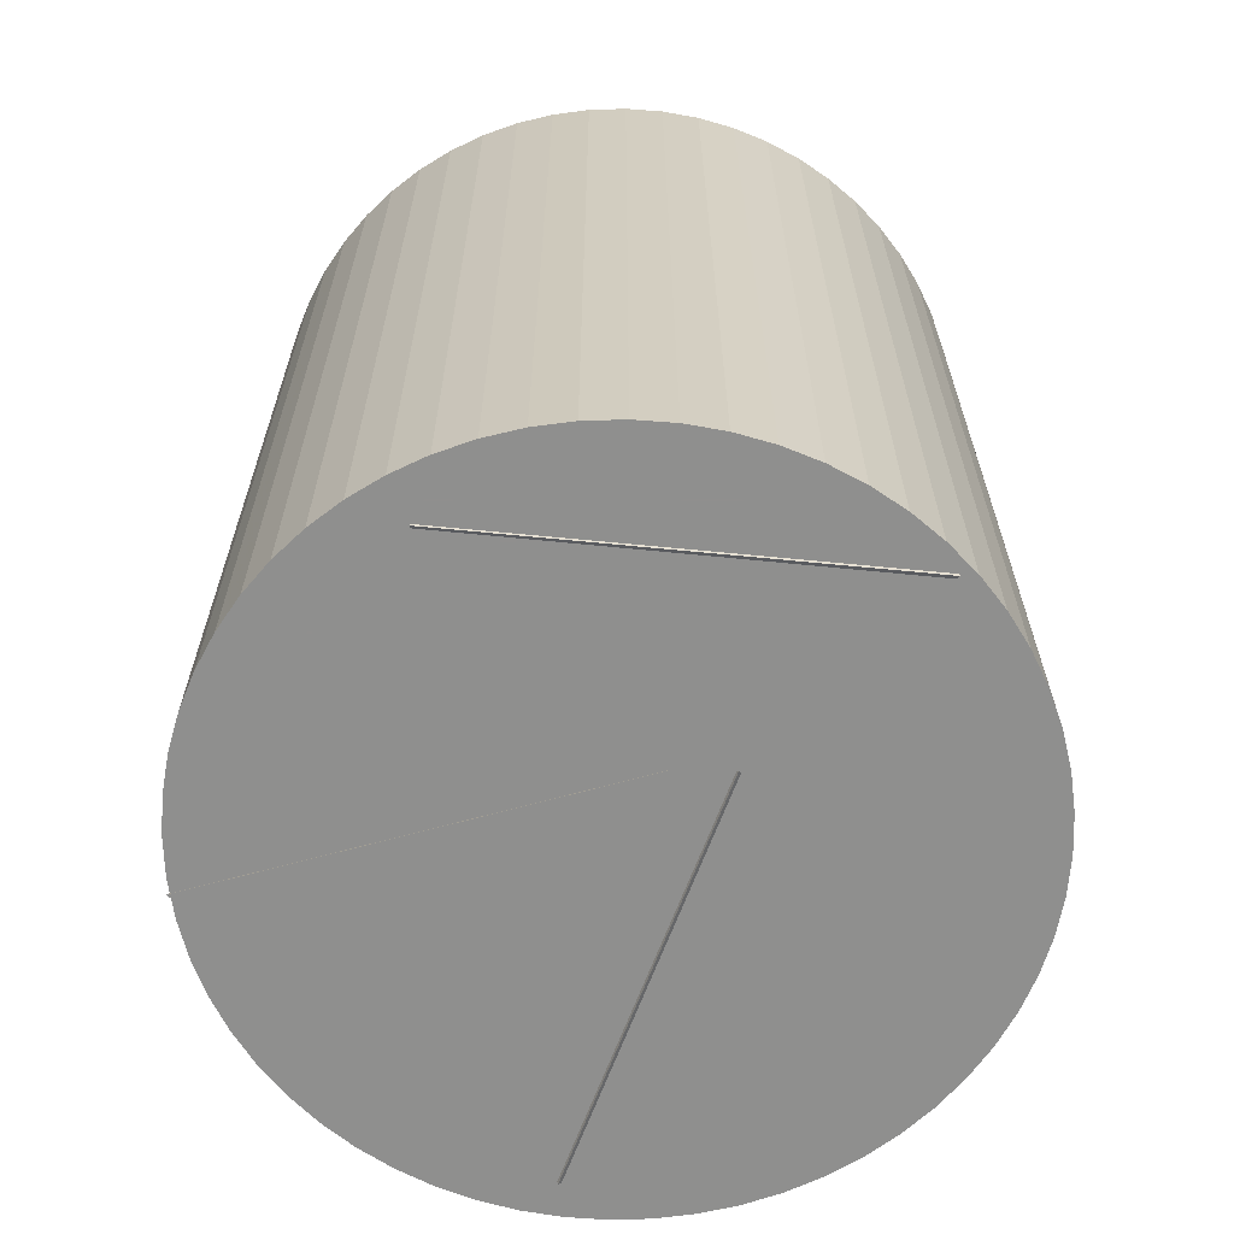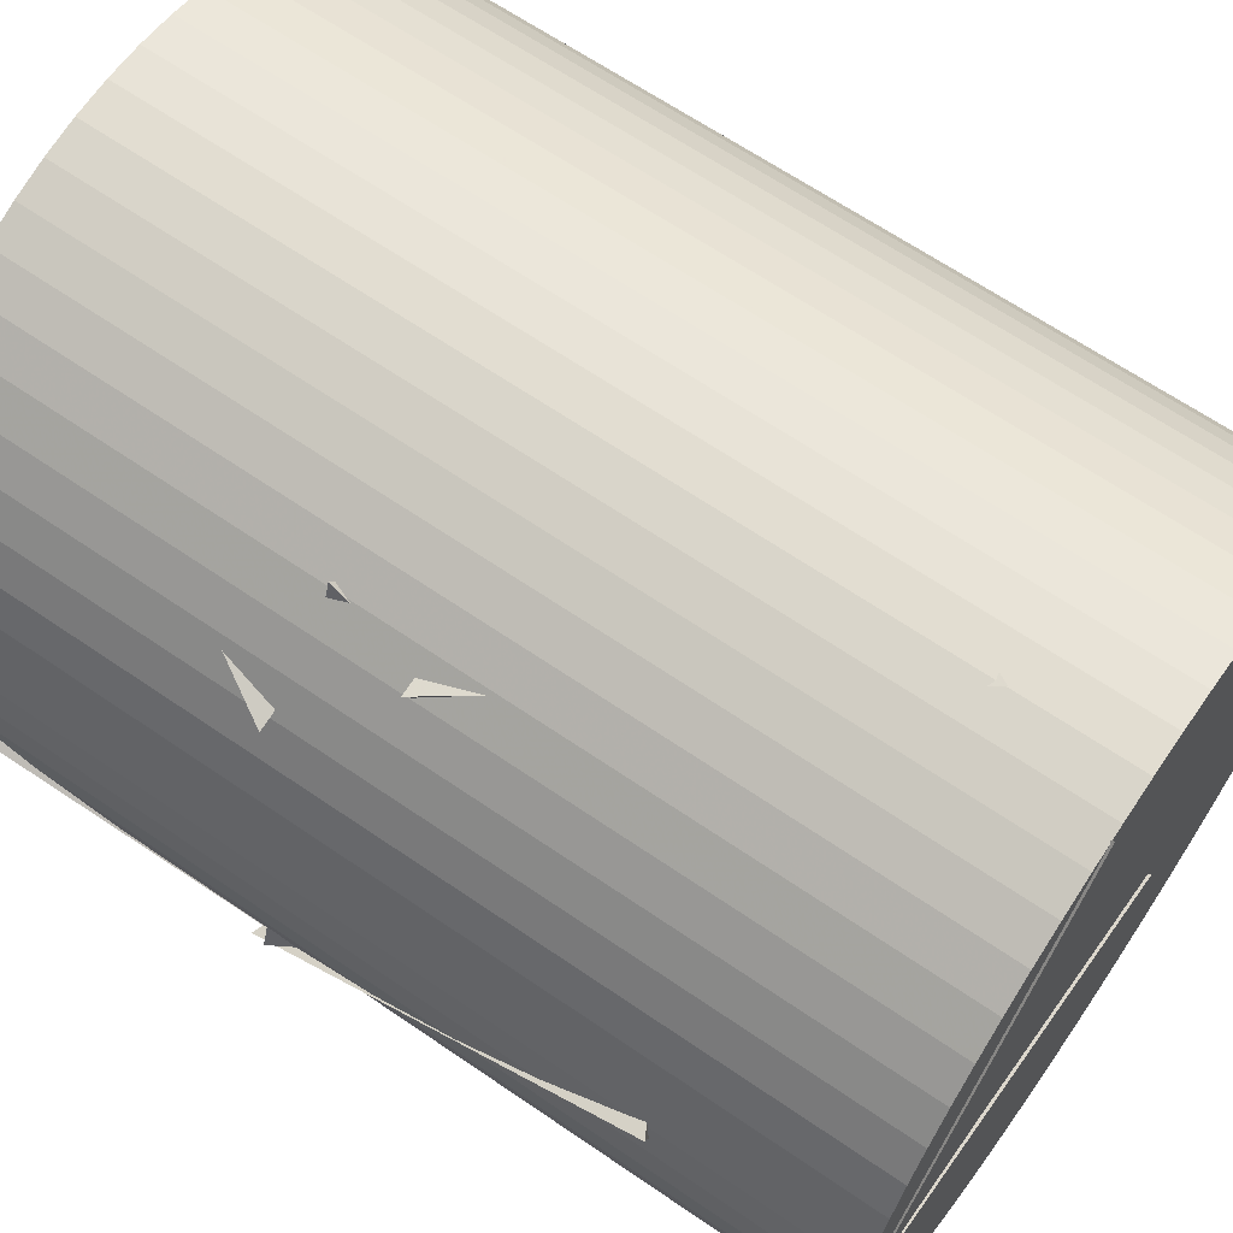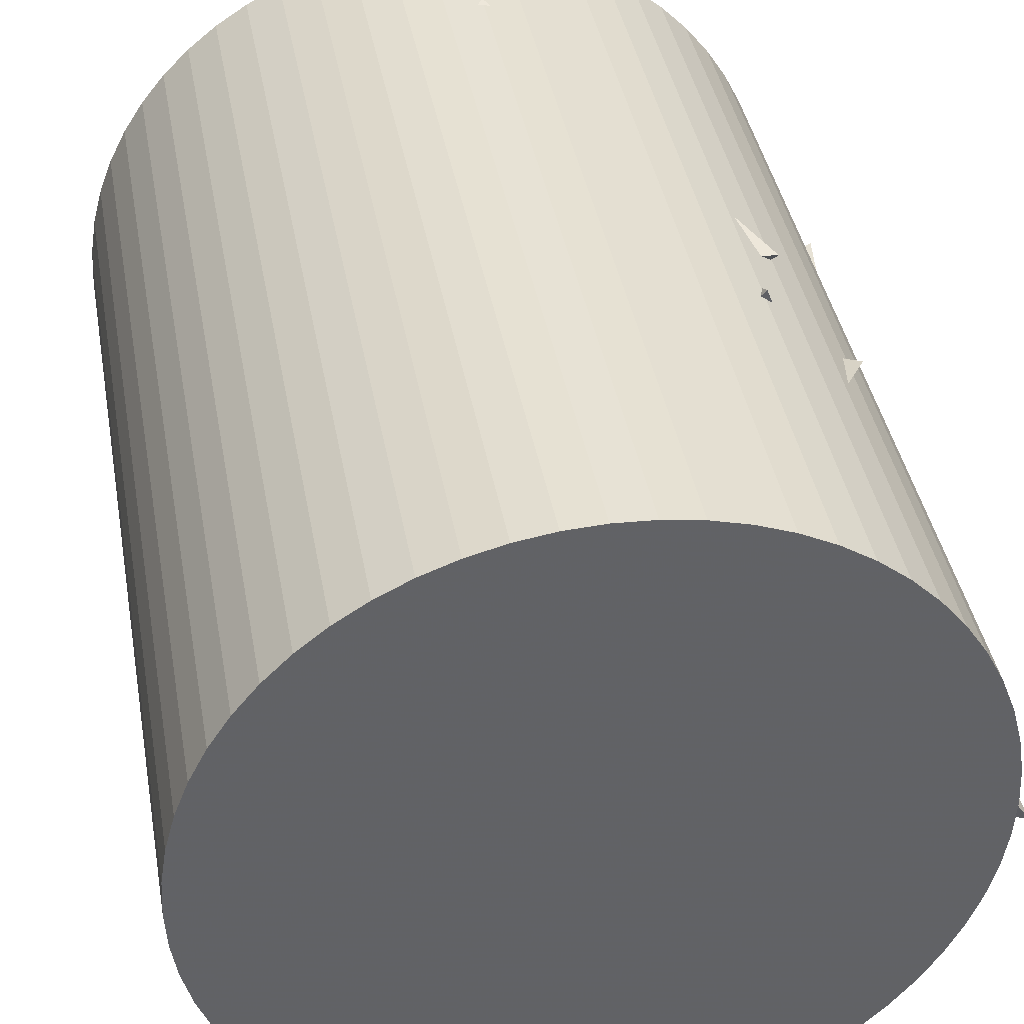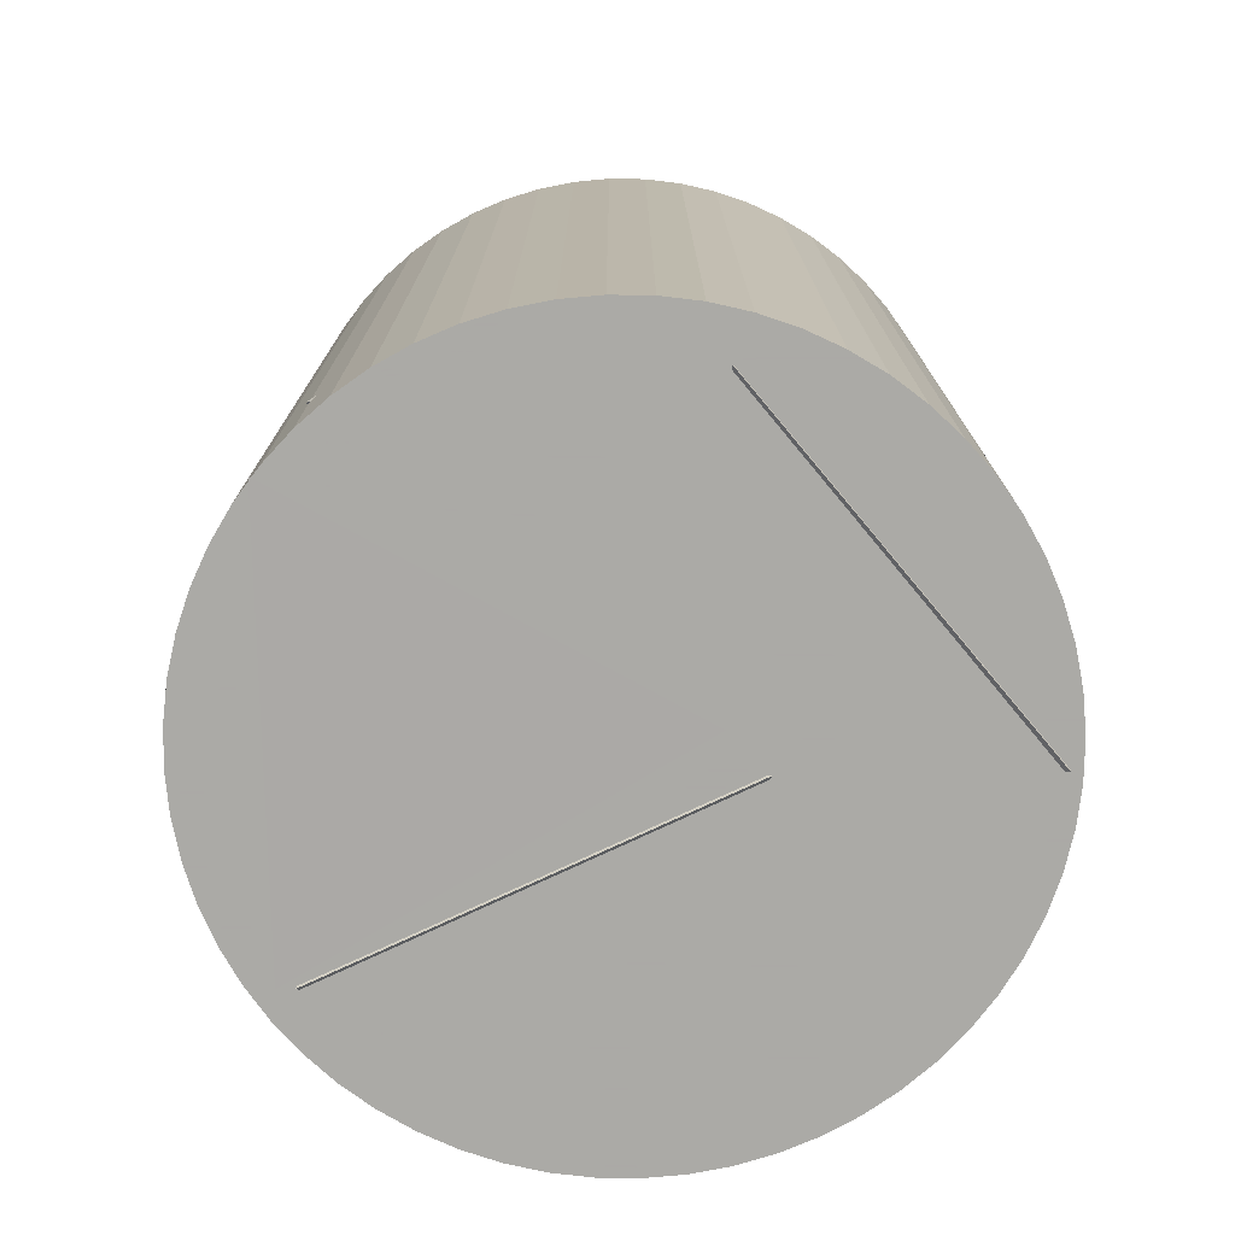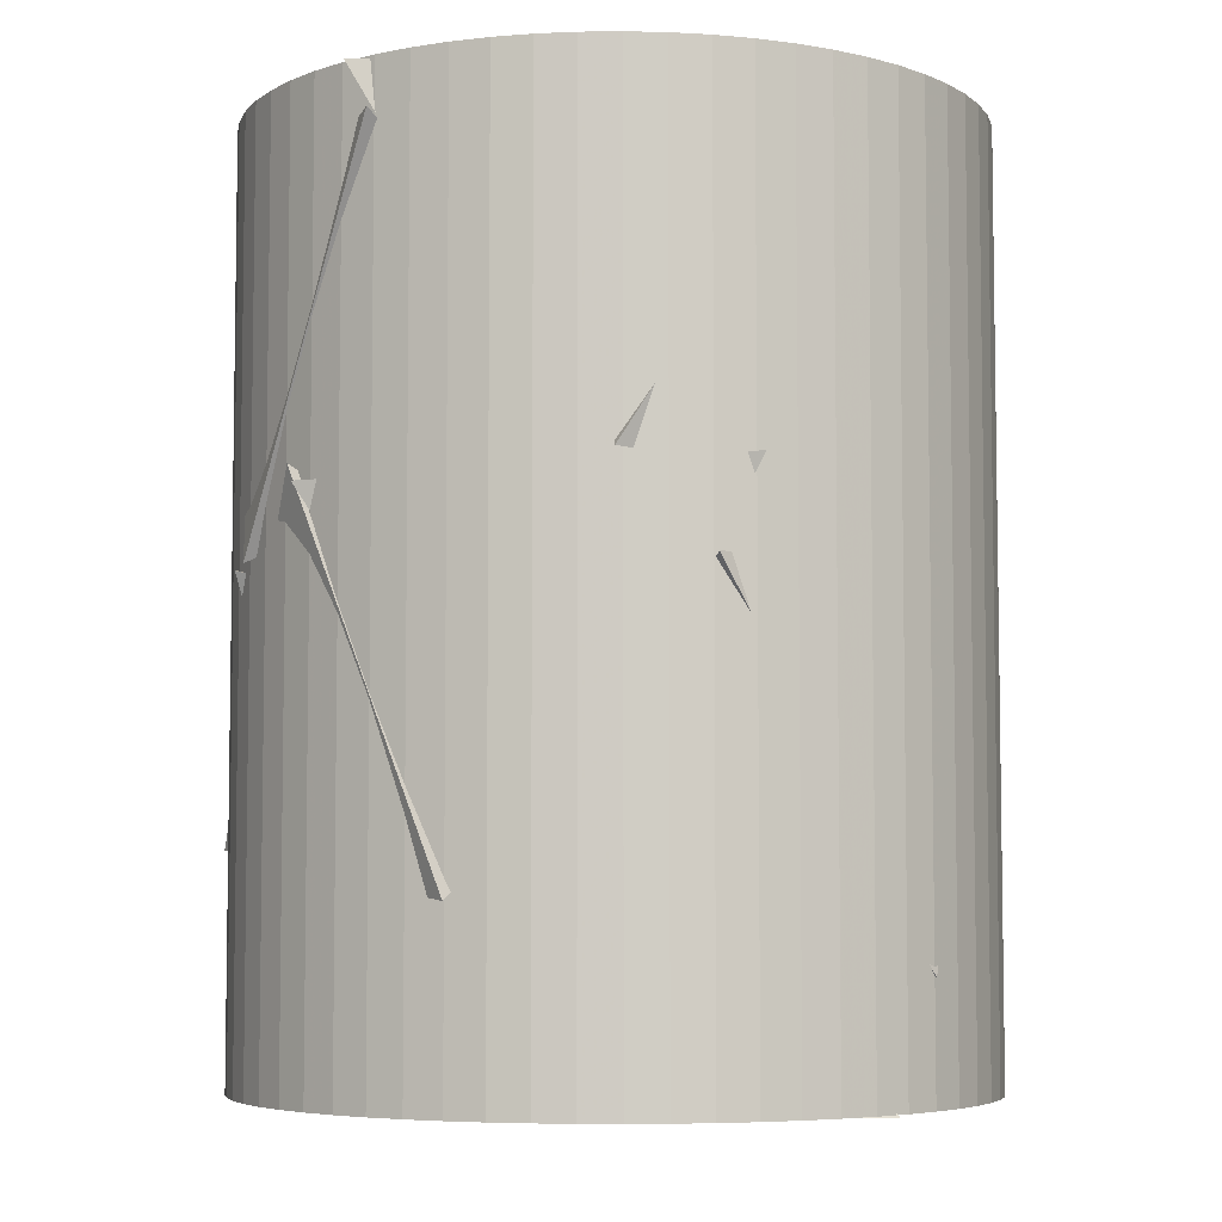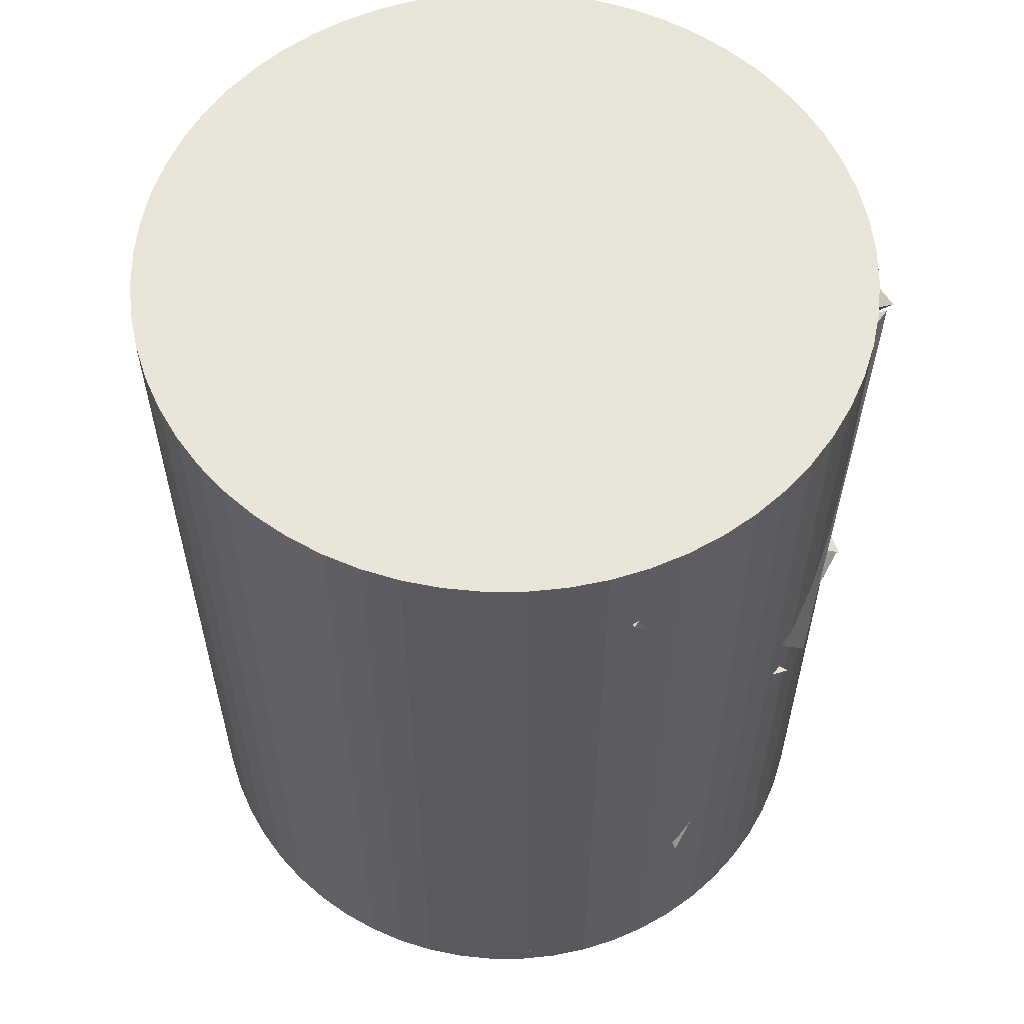
<metadata>
{"format":"obj","ext":"obj","renderer":"f3d","projection":"perspective","resolution":1024,"background":"white","views":[{"elev":-65.3,"azim":-97.3,"up":"+Z"},{"elev":65.3,"azim":124.6,"up":"+Y"},{"elev":39.8,"azim":-10.1,"up":"+Y"},{"elev":-75.7,"azim":-141.8,"up":"+Z"},{"elev":-5.6,"azim":125.0,"up":"+Z"},{"elev":58.5,"azim":2.9,"up":"+Z"}]}
</metadata>
<code>
v -0.6694 -0.5443 3.573
v -0.8619 -0.03965 4.414
v -0.6408 0.4553 3.574
v 0.06845 -0.06581 4.049
v 0.08229 -0.8589 3.629
v -0.77 -0.3867 3.854
v 0.1067 0.001309 4.138
v -0.238 -0.8293 4.575
v 0.8628 0.00489 5.619
v 0.2945 -0.8108 5.51
v 0.7568 -0.4144 4.717
v -0.01241 0.06553 5.139
v -0.3609 0.7837 4.484
v -0.7324 0.4562 3.615
v 0.1985 0.8193 3.656
v -0.0134 -0.06183 4.079
v -0.3363 0.7945 4.52
v -0.8611 -0.05352 4.594
v -0.7647 0.3995 3.707
v 0.02312 -0.05171 4.127
v 0.04423 0.0371 5.051
v -0.2462 -0.8244 4.634
v -0.6638 -0.5165 5.489
v -0.862 -0.03643 4.634
v -0.01073 -0.04557 4.265
v 0.5562 0.6595 4.691
v -0.4403 0.7418 4.707
v 0.05739 0.8607 3.848
v 0.6295 -0.505 4.715
v -0.325 -0.7993 4.764
v 0.2453 -0.8124 5.586
v -0.04404 0.06002 5.192
v -0.211 -0.08056 3.574
v 0.7814 0.04264 3.575
v 0.2488 0.2682 4.391
v 0.1786 0.8405 3.574
v 0.104 0.09388 4.999
v -0.6335 0.5854 5.462
v -0.4872 0.712 4.481
v -0.8488 -0.1546 4.825
v -0.02977 0.0612 4.48
v 0.8397 0.1963 4.005
v 0.4672 -0.7254 4.114
v 0.8247 -0.2336 4.908
v 0.2773 -0.7971 5.633
v -0.025 0.06189 5.219
v -0.2946 -0.8109 4.812
v -0.6837 -0.5262 5.689
v 0.8608 -0.05934 5.73
v -0.07471 -0.09147 5.378
v 0.6355 0.3922 4.866
v 0.2979 0.7672 5.729
v 0.6974 0.508 4.896
v -0.008592 -0.0661 5.31
v 0.2346 0.8085 5.73
v -0.2611 0.791 4.861
v -0.06521 0.113 4.501
v 0.7157 -0.4761 4.709
v 0.1766 -0.634 3.882
v -0.2148 -0.8357 4.78
v -0.2881 0.7757 4.877
v -0.01397 -0.08765 5.301
v 0.2349 0.7809 5.73
v -0.7182 0.4782 5.73
v -0.6751 -0.5373 5.73
v -0.3944 -0.03315 4.913
v -0.6912 0.4625 5.729
v 0.1827 -0.02347 5.729
v 0.7499 0.0203 3.572
v 0.1893 0.2258 4.375
v 0.4082 -0.7232 4.147
v -0.2245 -0.2044 3.572
v -0.6905 0.06881 4.746
v 0.1111 -0.01445 4.154
v -0.2586 -0.8231 4.612
v -0.7666 -0.3959 3.864
v 0.8353 -0.2137 4.868
v 0.5082 0.22 4.029
v -0.1427 -0.05013 4.738
v 0.4764 0.7194 4.895
v -0.03242 0.8613 3.579
v -0.03242 0.8613 5.736
v 0.05777 0.8566 3.579
v 0.05777 0.8566 5.736
v 0.147 0.8425 3.579
v 0.147 0.8425 5.736
v 0.2342 0.8191 3.579
v 0.2342 0.8191 5.736
v 0.3185 0.7867 3.579
v 0.3185 0.7867 5.736
v 0.399 0.7457 3.579
v 0.399 0.7457 5.736
v 0.4747 0.6965 3.579
v 0.4747 0.6965 5.736
v 0.5449 0.6397 3.579
v 0.5449 0.6397 5.736
v 0.6088 0.5758 3.579
v 0.6088 0.5758 5.736
v 0.6656 0.5056 3.579
v 0.6656 0.5056 5.736
v 0.7148 0.4299 3.579
v 0.7148 0.4299 5.736
v 0.7558 0.3494 3.579
v 0.7558 0.3494 5.736
v 0.7882 0.2651 3.579
v 0.7882 0.2651 5.736
v 0.8116 0.1779 3.579
v 0.8116 0.1779 5.736
v 0.8257 0.08868 3.579
v 0.8257 0.08868 5.736
v 0.8304 -0.001512 3.579
v 0.8304 -0.001512 5.736
v 0.8257 -0.0917 3.579
v 0.8257 -0.0917 5.736
v 0.8116 -0.1809 3.579
v 0.8116 -0.1809 5.736
v 0.7882 -0.2681 3.579
v 0.7882 -0.2681 5.736
v 0.7558 -0.3525 3.579
v 0.7558 -0.3525 5.736
v 0.7148 -0.4329 3.579
v 0.7148 -0.4329 5.736
v 0.6656 -0.5087 3.579
v 0.6656 -0.5087 5.736
v 0.6088 -0.5789 3.579
v 0.6088 -0.5789 5.736
v 0.5449 -0.6427 3.579
v 0.5449 -0.6427 5.736
v 0.4747 -0.6996 3.579
v 0.4747 -0.6996 5.736
v 0.399 -0.7487 3.579
v 0.399 -0.7487 5.736
v 0.3185 -0.7897 3.579
v 0.3185 -0.7897 5.736
v 0.2342 -0.8221 3.579
v 0.2342 -0.8221 5.736
v 0.147 -0.8455 3.579
v 0.147 -0.8455 5.736
v 0.05777 -0.8596 3.579
v 0.05777 -0.8596 5.736
v -0.03242 -0.8643 3.579
v -0.03242 -0.8643 5.736
v -0.1226 -0.8596 3.579
v -0.1226 -0.8596 5.736
v -0.2118 -0.8455 3.579
v -0.2118 -0.8455 5.736
v -0.299 -0.8221 3.579
v -0.299 -0.8221 5.736
v -0.3834 -0.7897 3.579
v -0.3834 -0.7897 5.736
v -0.4638 -0.7487 3.579
v -0.4638 -0.7487 5.736
v -0.5396 -0.6996 3.579
v -0.5396 -0.6996 5.736
v -0.6098 -0.6427 3.579
v -0.6098 -0.6427 5.736
v -0.6736 -0.5789 3.579
v -0.6736 -0.5789 5.736
v -0.7305 -0.5087 3.579
v -0.7305 -0.5087 5.736
v -0.7796 -0.4329 3.579
v -0.7796 -0.4329 5.736
v -0.8206 -0.3525 3.579
v -0.8206 -0.3525 5.736
v -0.853 -0.2681 3.579
v -0.853 -0.2681 5.736
v -0.8764 -0.1809 3.579
v -0.8764 -0.1809 5.736
v -0.8905 -0.0917 3.579
v -0.8905 -0.0917 5.736
v -0.8952 -0.001512 3.579
v -0.8952 -0.001512 5.736
v -0.8905 0.08868 3.579
v -0.8905 0.08868 5.736
v -0.8764 0.1779 3.579
v -0.8764 0.1779 5.736
v -0.853 0.2651 3.579
v -0.853 0.2651 5.736
v -0.8206 0.3494 3.579
v -0.8206 0.3494 5.736
v -0.7796 0.4299 3.579
v -0.7796 0.4299 5.736
v -0.7305 0.5056 3.579
v -0.7305 0.5056 5.736
v -0.6736 0.5758 3.579
v -0.6736 0.5758 5.736
v -0.6098 0.6397 3.579
v -0.6098 0.6397 5.736
v -0.5396 0.6965 3.579
v -0.5396 0.6965 5.736
v -0.4638 0.7457 3.579
v -0.4638 0.7457 5.736
v -0.3834 0.7867 3.579
v -0.3834 0.7867 5.736
v -0.299 0.8191 3.579
v -0.299 0.8191 5.736
v -0.2118 0.8425 3.579
v -0.2118 0.8425 5.736
v -0.1226 0.8566 3.579
v -0.1226 0.8566 5.736
f 1 2 3
f 1 4 2
f 1 3 4
f 2 4 3
f 5 6 7
f 5 8 6
f 5 7 8
f 6 8 7
f 9 10 11
f 9 12 10
f 9 11 12
f 10 12 11
f 13 14 15
f 13 16 14
f 13 15 16
f 14 16 15
f 17 18 19
f 17 20 18
f 17 19 20
f 18 20 19
f 21 22 23
f 21 24 22
f 21 23 24
f 22 24 23
f 25 26 27
f 25 28 26
f 25 27 28
f 26 28 27
f 29 30 31
f 29 32 30
f 29 31 32
f 30 32 31
f 33 34 35
f 33 36 34
f 33 35 36
f 34 36 35
f 37 38 39
f 37 40 38
f 37 39 40
f 38 40 39
f 41 42 43
f 41 44 42
f 41 43 44
f 42 44 43
f 45 46 47
f 45 48 46
f 45 47 48
f 46 48 47
f 49 50 51
f 49 52 50
f 49 51 52
f 50 52 51
f 53 54 55
f 53 56 54
f 53 55 56
f 54 56 55
f 57 58 59
f 57 60 58
f 57 59 60
f 58 60 59
f 61 62 63
f 61 64 62
f 61 63 64
f 62 64 63
f 65 66 67
f 65 68 66
f 65 67 68
f 66 68 67
f 69 70 71
f 69 72 70
f 69 71 72
f 70 72 71
f 73 74 75
f 73 76 74
f 73 75 76
f 74 76 75
f 77 78 79
f 77 80 78
f 77 79 80
f 78 80 79
f 81 82 84 83
f 83 84 86 85
f 85 86 88 87
f 87 88 90 89
f 89 90 92 91
f 91 92 94 93
f 93 94 96 95
f 95 96 98 97
f 97 98 100 99
f 99 100 102 101
f 101 102 104 103
f 103 104 106 105
f 105 106 108 107
f 107 108 110 109
f 109 110 112 111
f 111 112 114 113
f 113 114 116 115
f 115 116 118 117
f 117 118 120 119
f 119 120 122 121
f 121 122 124 123
f 123 124 126 125
f 125 126 128 127
f 127 128 130 129
f 129 130 132 131
f 131 132 134 133
f 133 134 136 135
f 135 136 138 137
f 137 138 140 139
f 139 140 142 141
f 141 142 144 143
f 143 144 146 145
f 145 146 148 147
f 147 148 150 149
f 149 150 152 151
f 151 152 154 153
f 153 154 156 155
f 155 156 158 157
f 157 158 160 159
f 159 160 162 161
f 161 162 164 163
f 163 164 166 165
f 165 166 168 167
f 167 168 170 169
f 169 170 172 171
f 171 172 174 173
f 173 174 176 175
f 175 176 178 177
f 177 178 180 179
f 179 180 182 181
f 181 182 184 183
f 183 184 186 185
f 185 186 188 187
f 187 188 190 189
f 189 190 192 191
f 191 192 194 193
f 193 194 196 195
f 195 196 198 197
f 197 198 200 199
f 199 200 82 81
f 81 83 85 87 89 91 93 95 97 99 101 103 105 107 109 111 113 115 117 119 121 123 125 127 129 131 133 135 137 139 141 143 145 147 149 151 153 155 157 159 161 163 165 167 169 171 173 175 177 179 181 183 185 187 189 191 193 195 197 199
f 200 198 196 194 192 190 188 186 184 182 180 178 176 174 172 170 168 166 164 162 160 158 156 154 152 150 148 146 144 142 140 138 136 134 132 130 128 126 124 122 120 118 116 114 112 110 108 106 104 102 100 98 96 94 92 90 88 86 84 82

</code>
